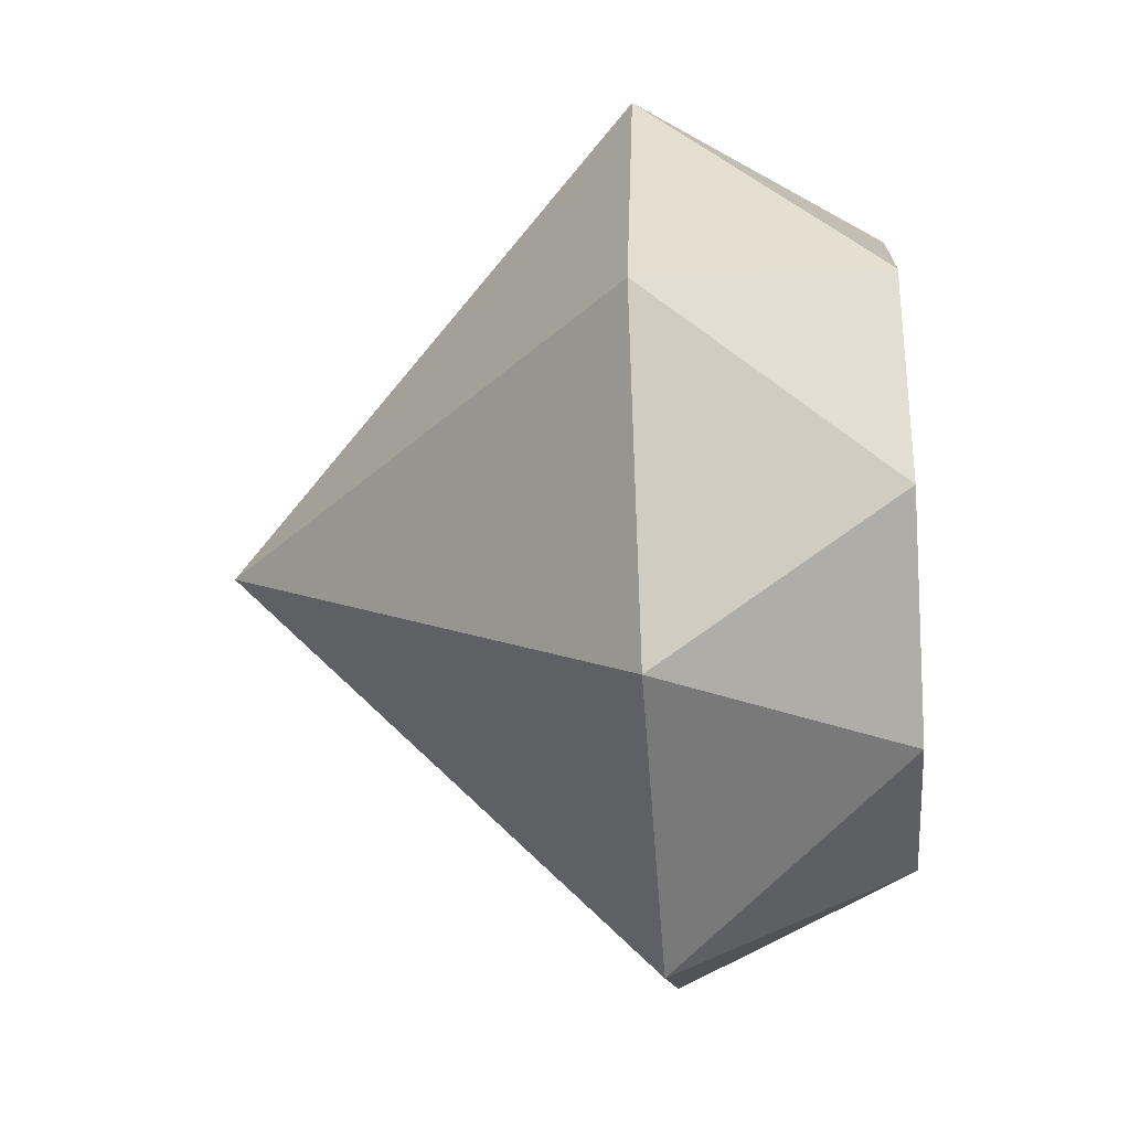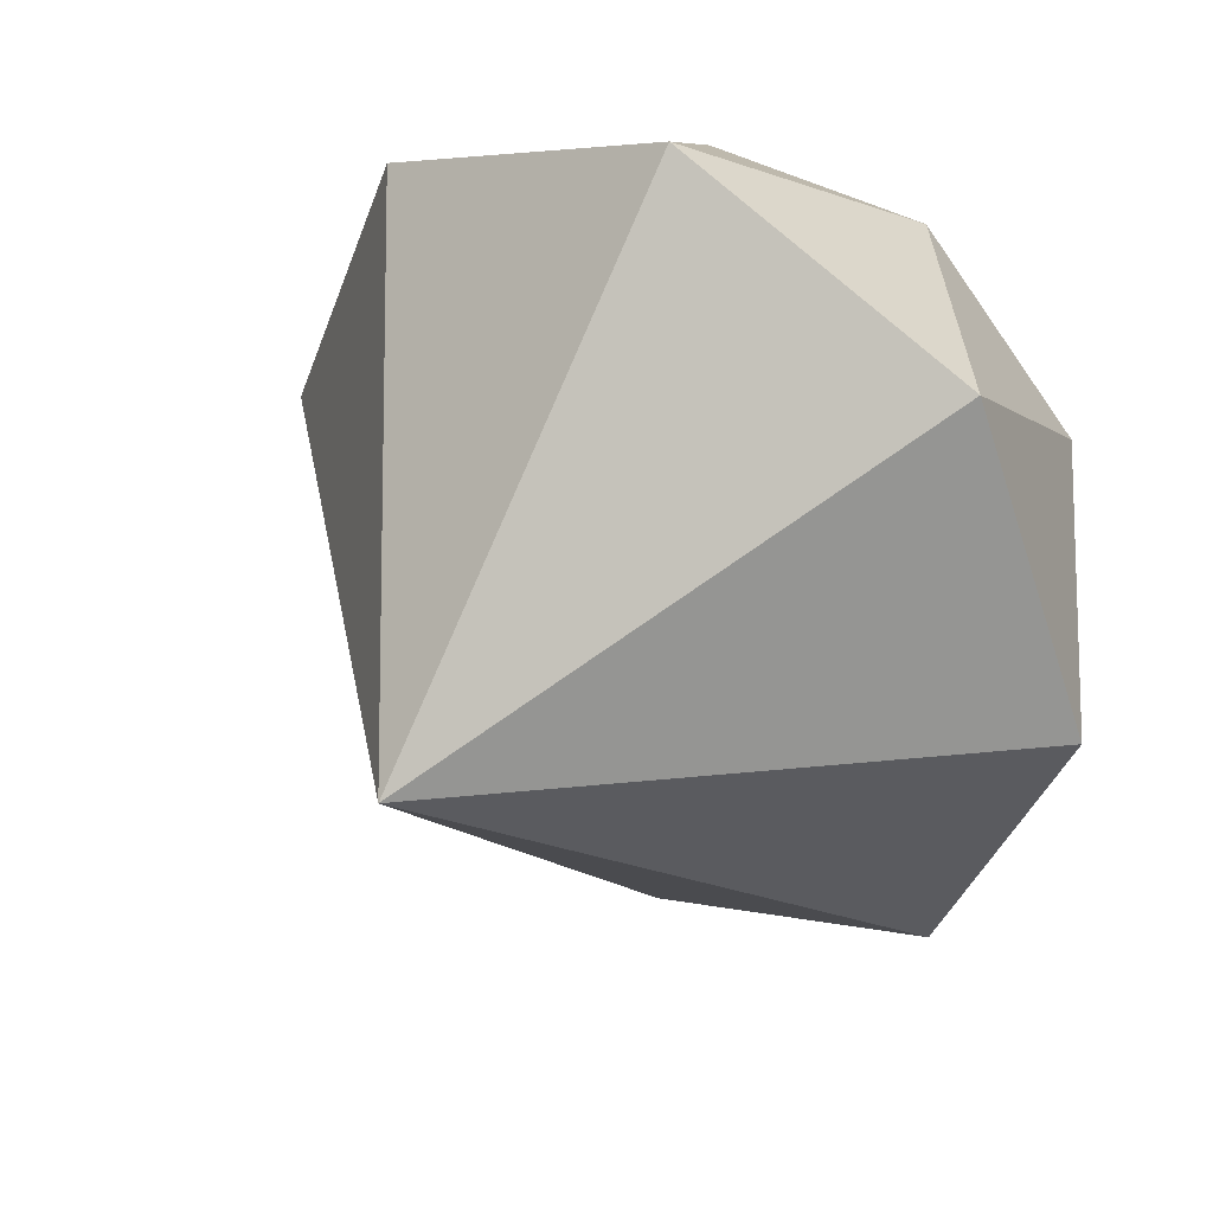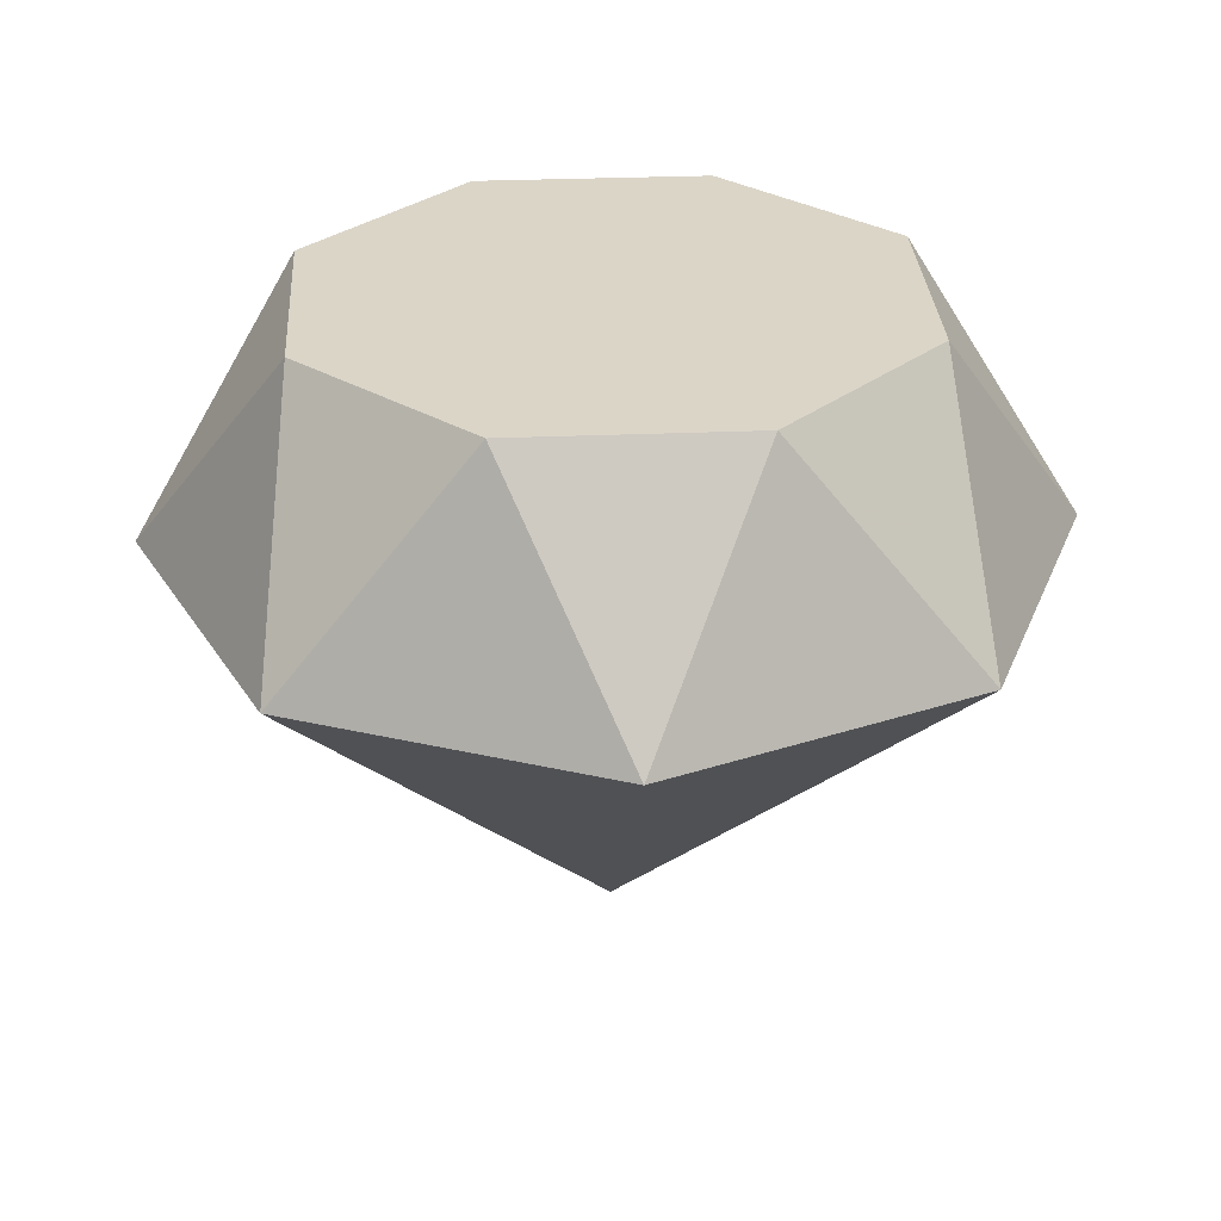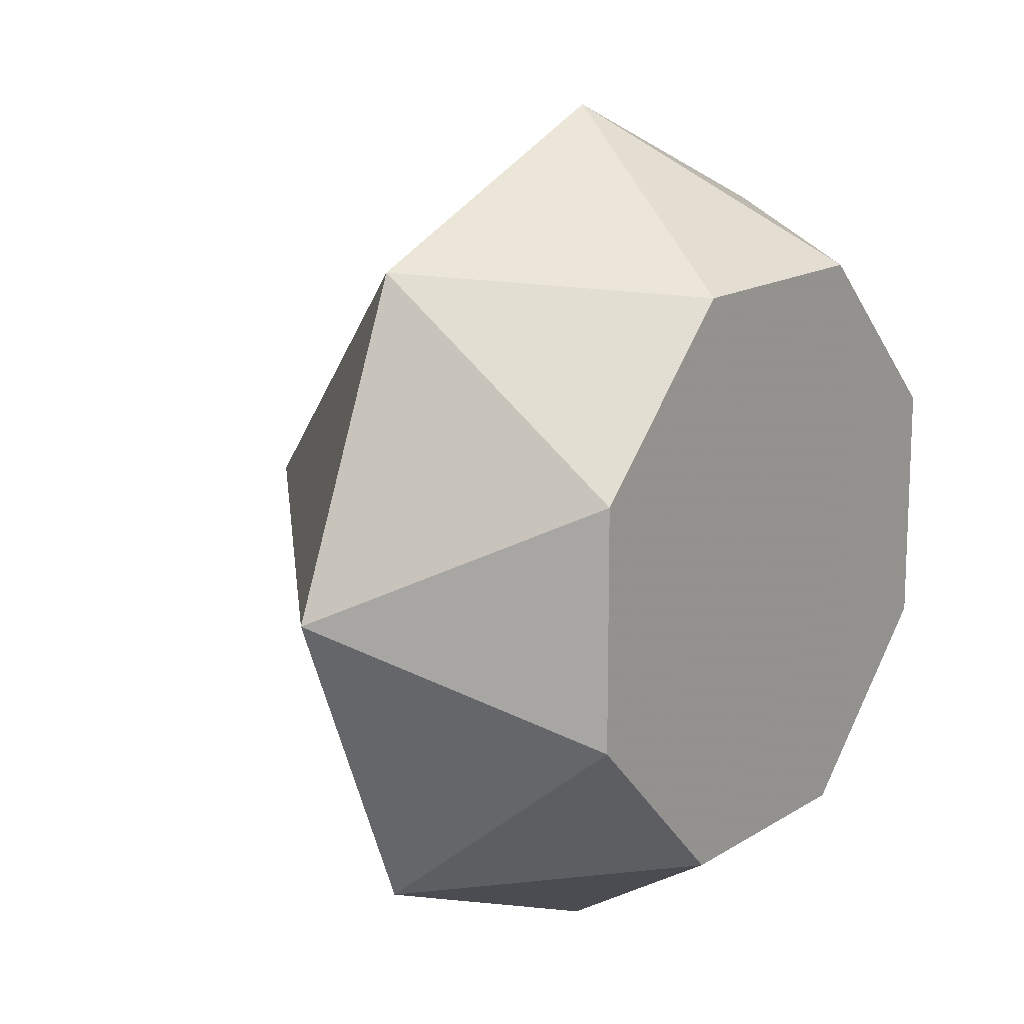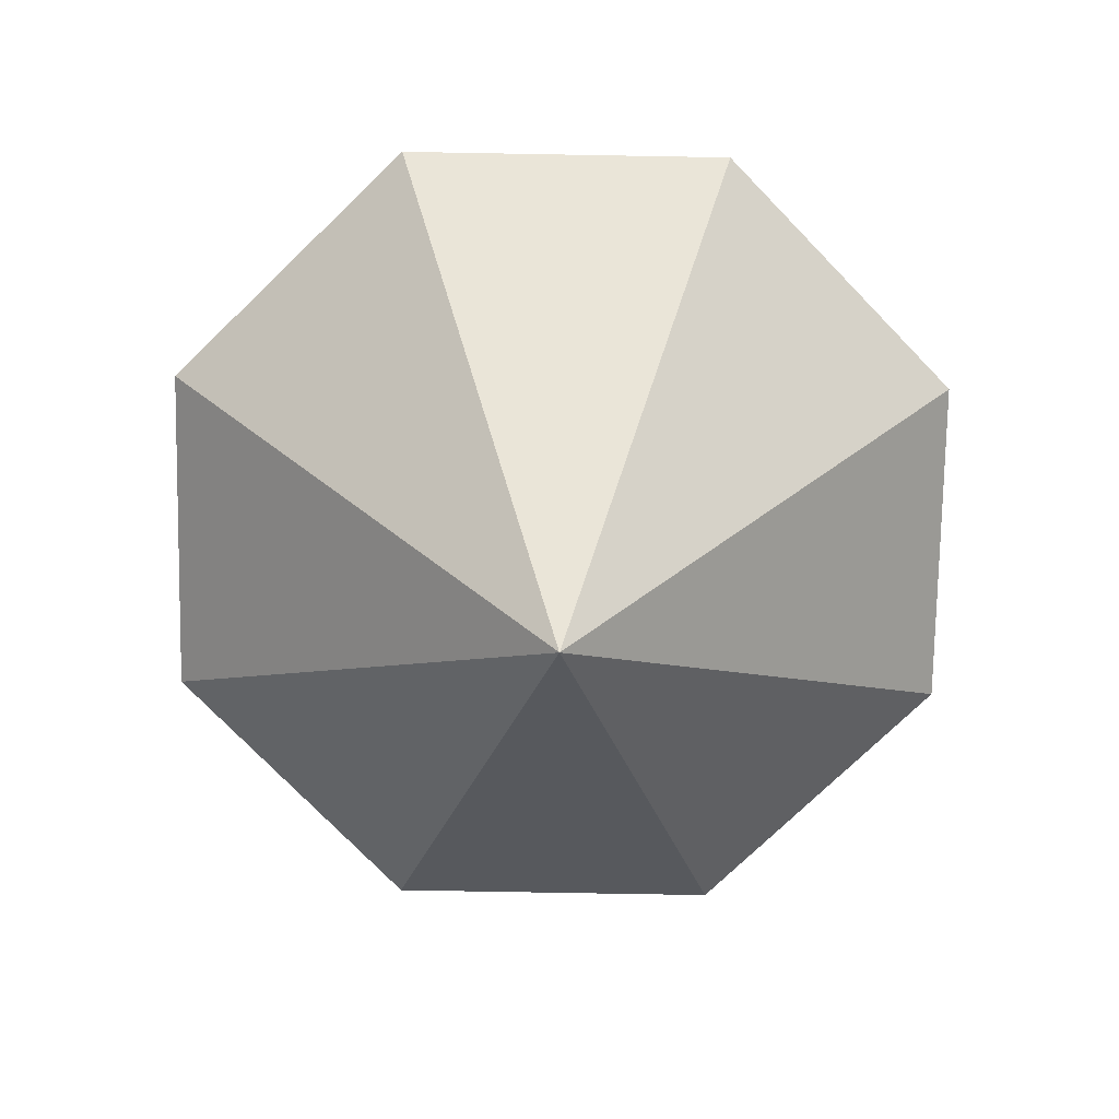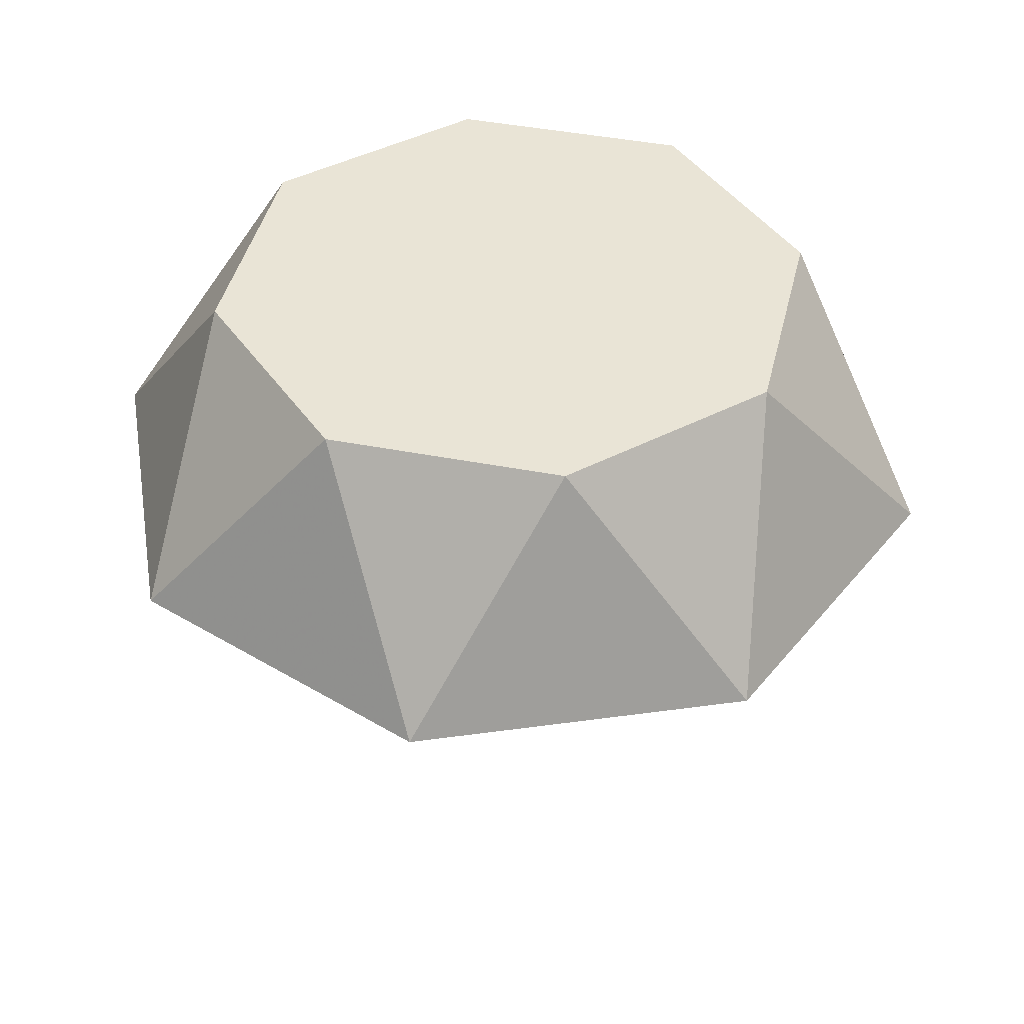
<metadata>
{"format":"obj","ext":"obj","renderer":"f3d","projection":"perspective","resolution":1024,"background":"white","views":[{"elev":-32.8,"azim":-85.3,"up":"+Y"},{"elev":39.0,"azim":-143.9,"up":"+Y"},{"elev":29.6,"azim":131.5,"up":"+Z"},{"elev":15.1,"azim":-53.0,"up":"+Y"},{"elev":-74.8,"azim":111.5,"up":"+Z"},{"elev":42.5,"azim":-31.9,"up":"+Z"}]}
</metadata>
<code>
v 0.8039 -0.333 0.333
v -0.8039 0.333 0.333
v -0.8039 -0.333 0.333
v 0.333 0.8039 0.333
v 0.333 -0.8039 0.333
v -0.333 0.8039 0.333
v -0.333 -0.8039 0.333
v 1.242 0 -0.333
v -1.242 0 -0.333
v 0 1.242 -0.333
v 0 -1.242 -0.333
v 0.878 0.878 -0.333
v 0.878 -0.878 -0.333
v -0.878 0.878 -0.333
v -0.878 -0.878 -0.333
v 0.8039 0.333 0.333
v 0 0 -1.5
f 16 4 6 2 3 7 5 1
f 16 1 8
f 16 8 12
f 1 5 13
f 1 13 8
f 2 6 14
f 2 14 9
f 3 2 9
f 3 9 15
f 4 16 12
f 4 12 10
f 5 7 11
f 5 11 13
f 6 4 10
f 6 10 14
f 7 3 15
f 7 15 11
f 17 8 13
f 17 13 11
f 17 11 15
f 17 15 9
f 17 9 14
f 17 14 10
f 17 10 12
f 17 12 8

</code>
